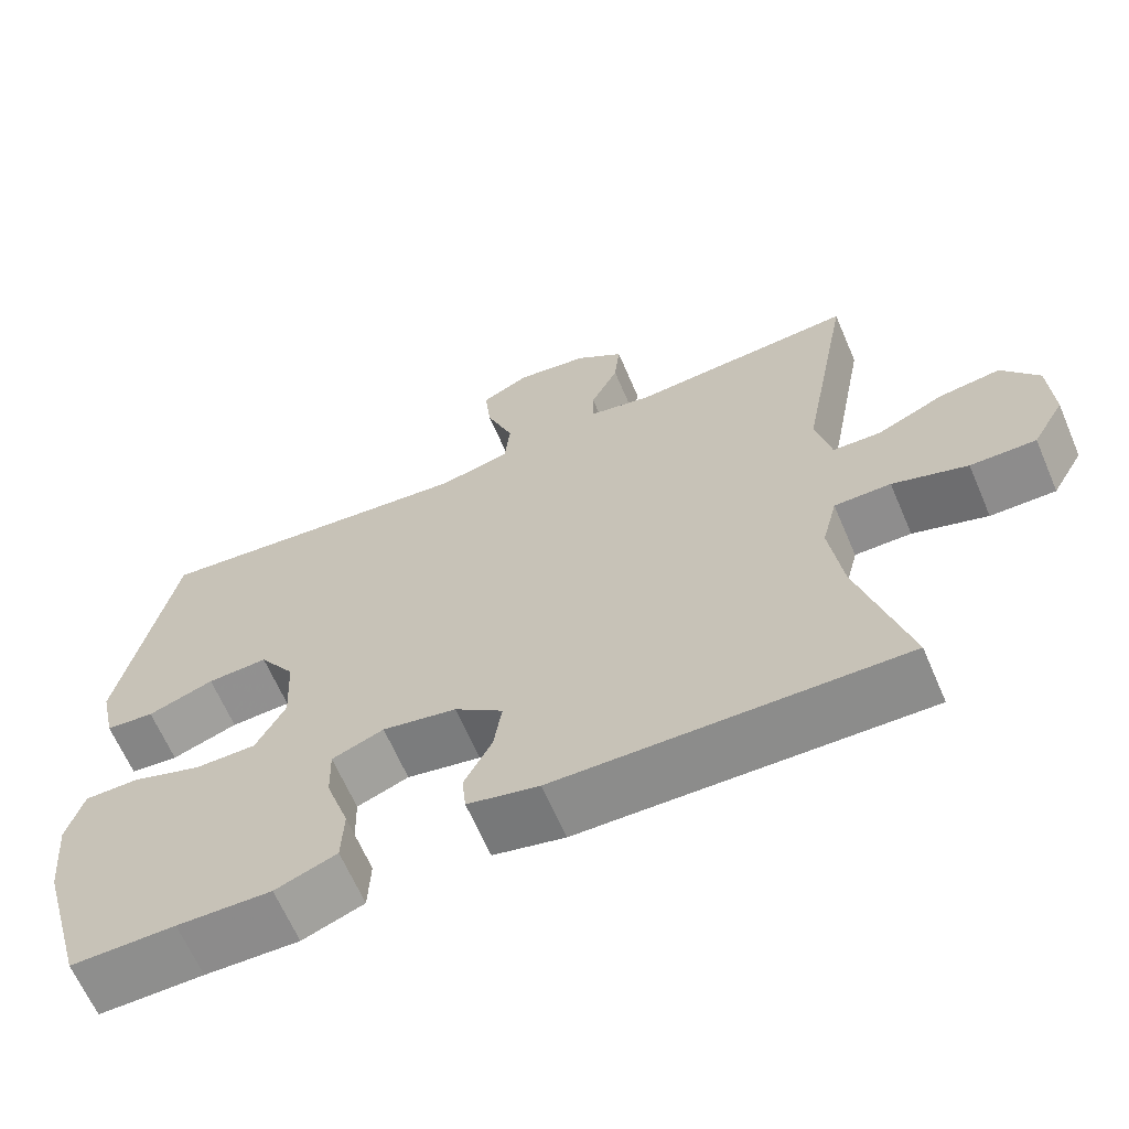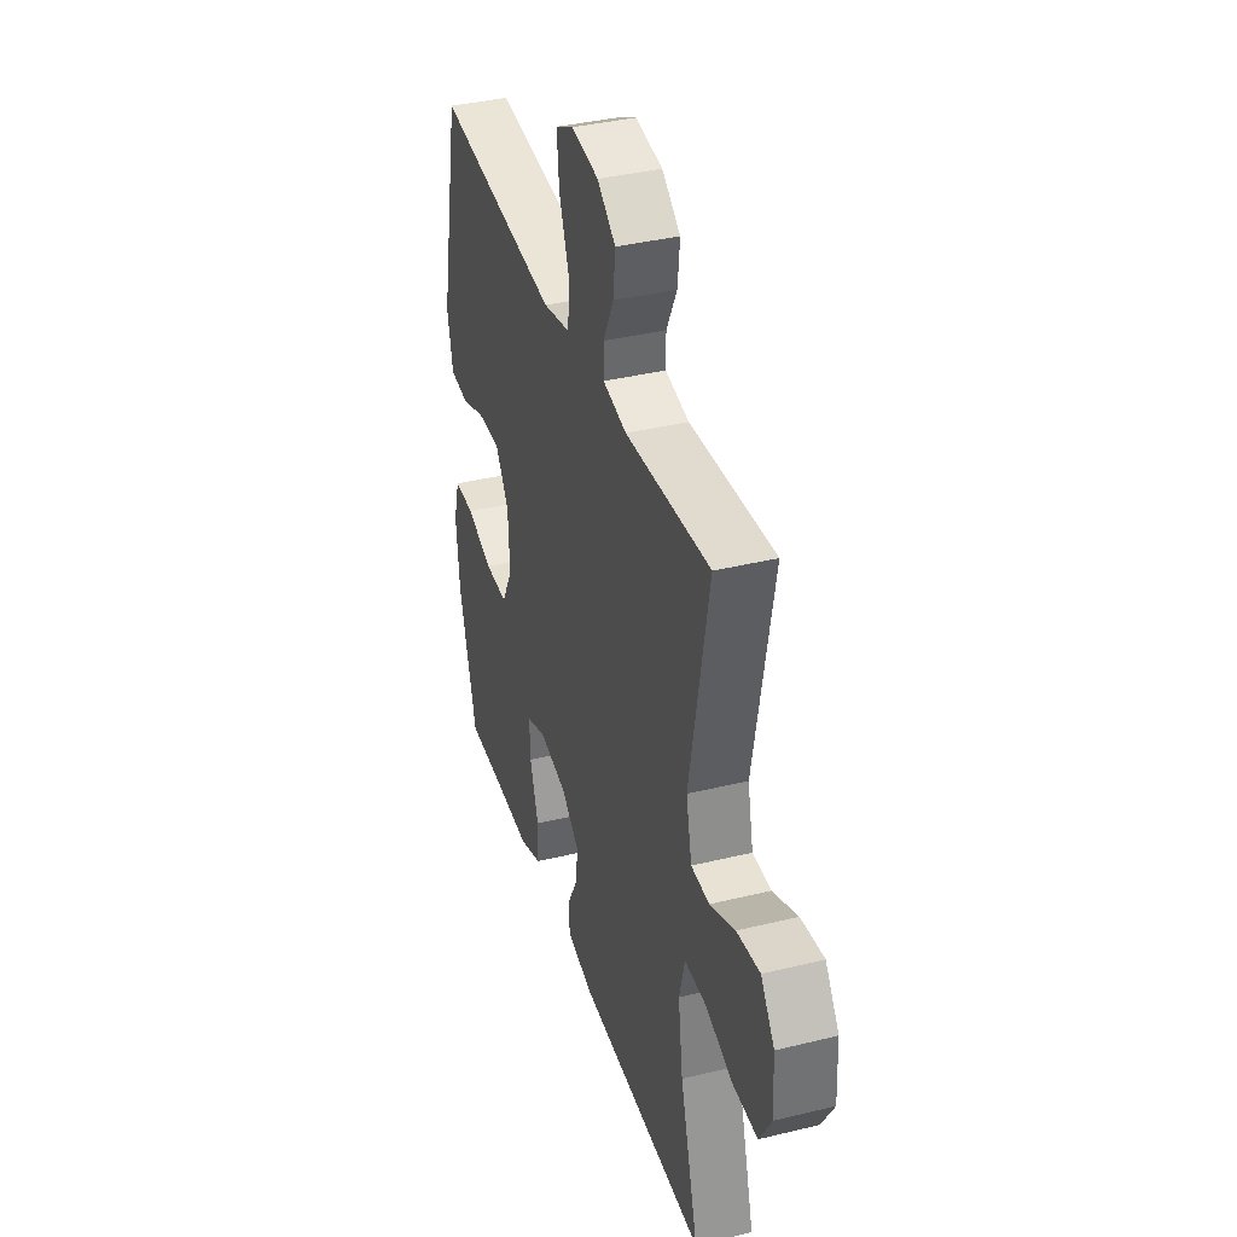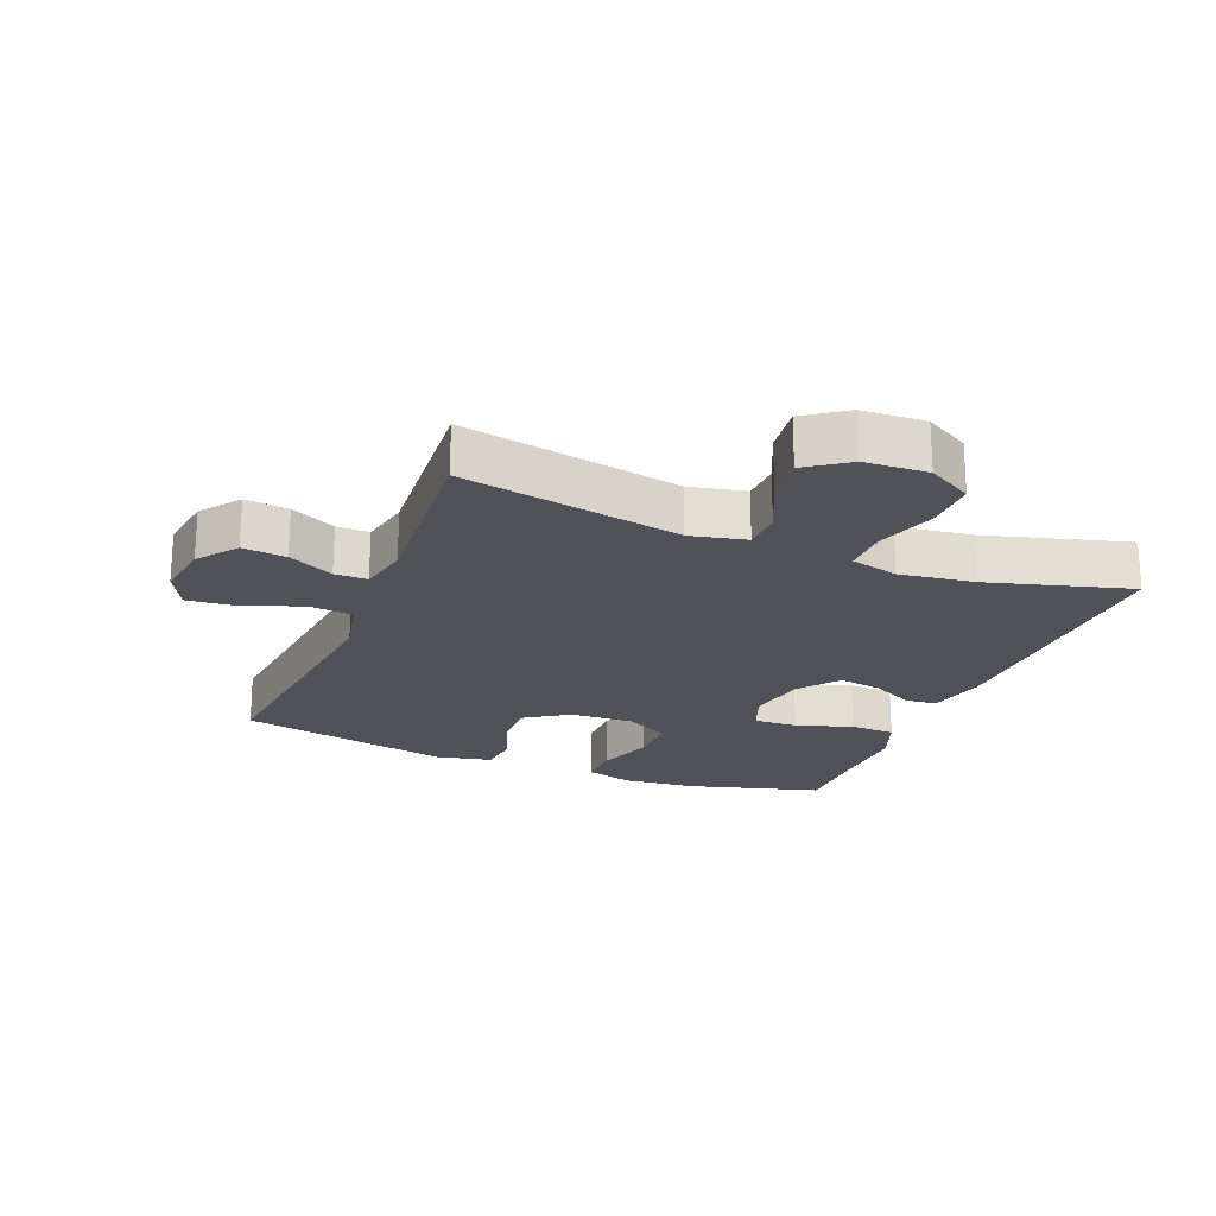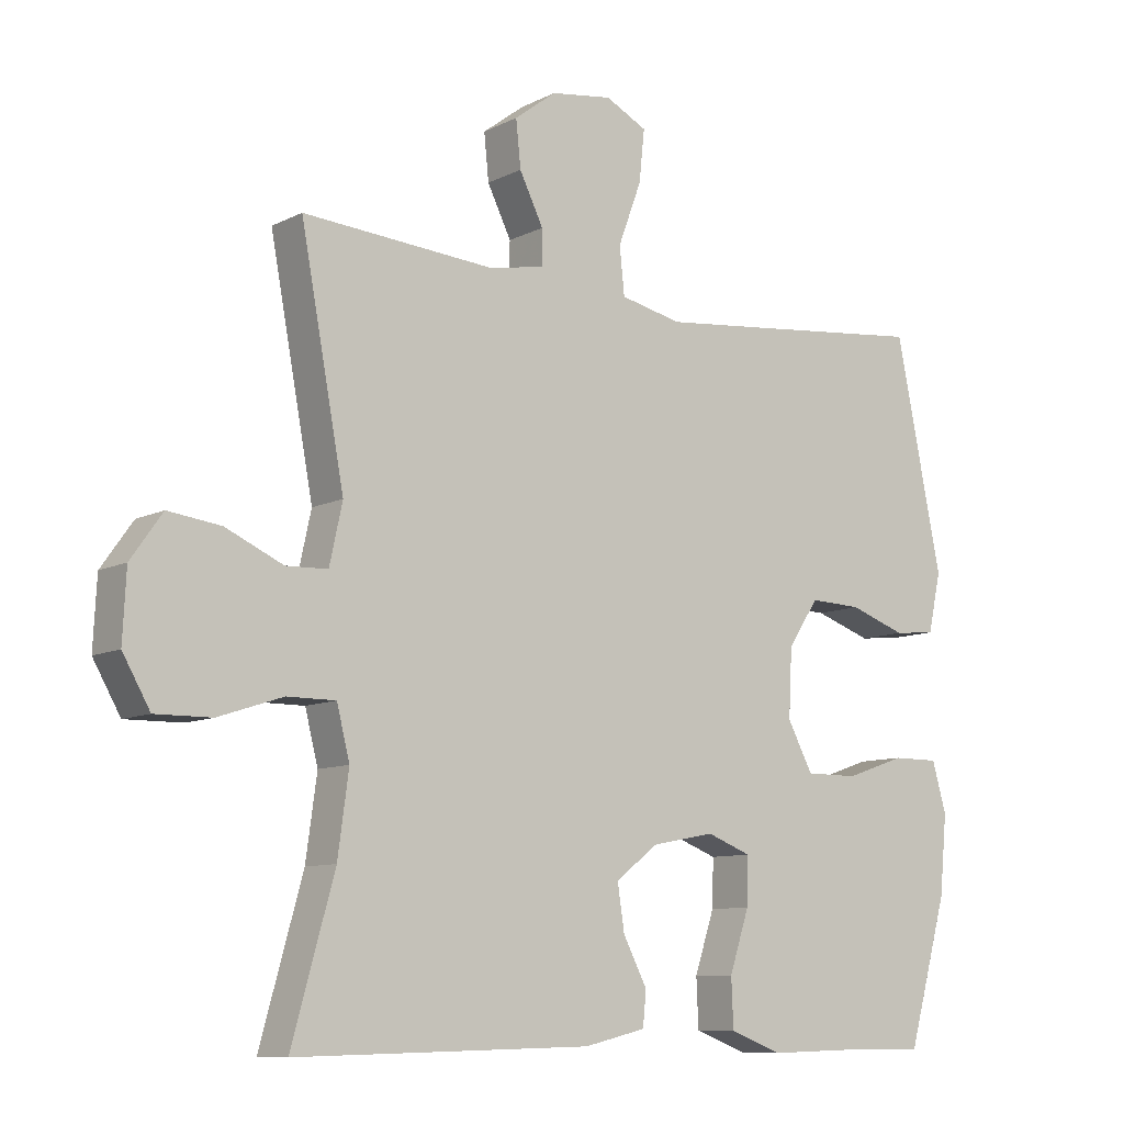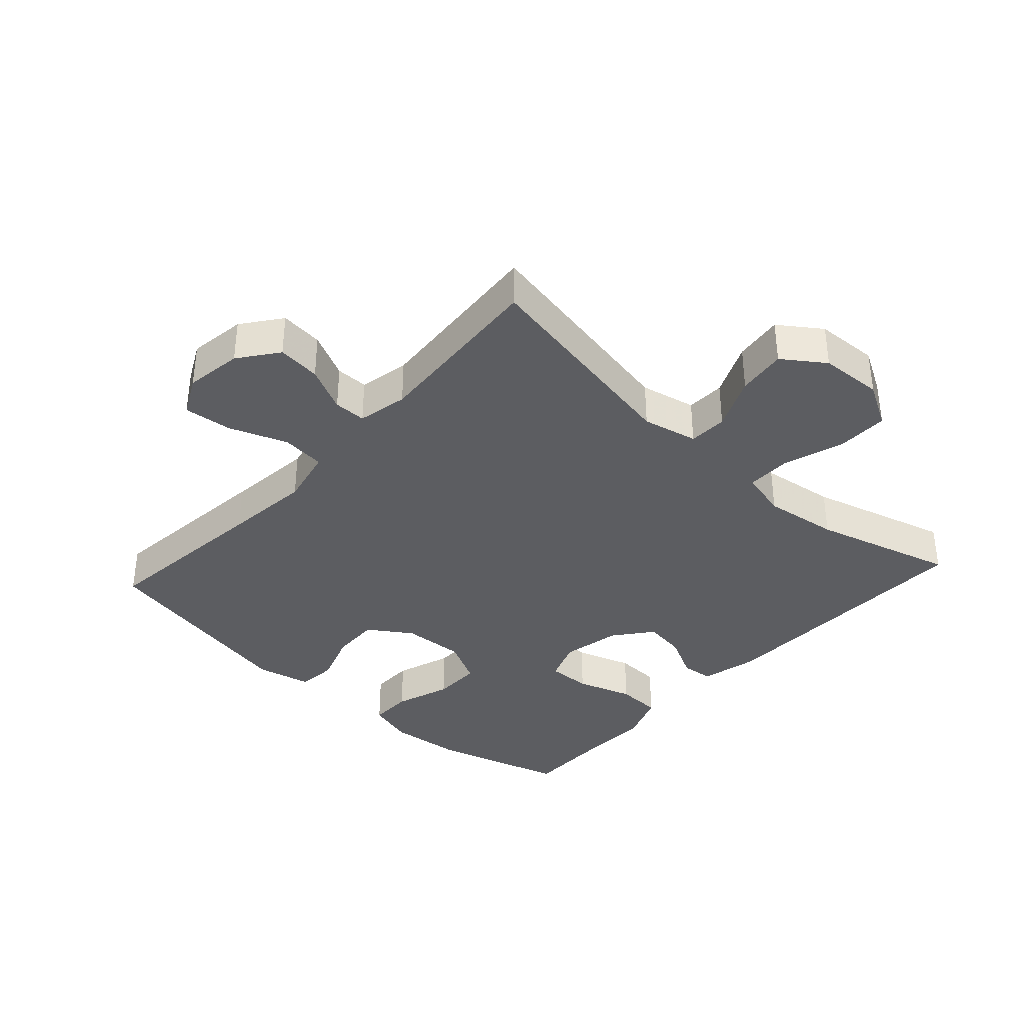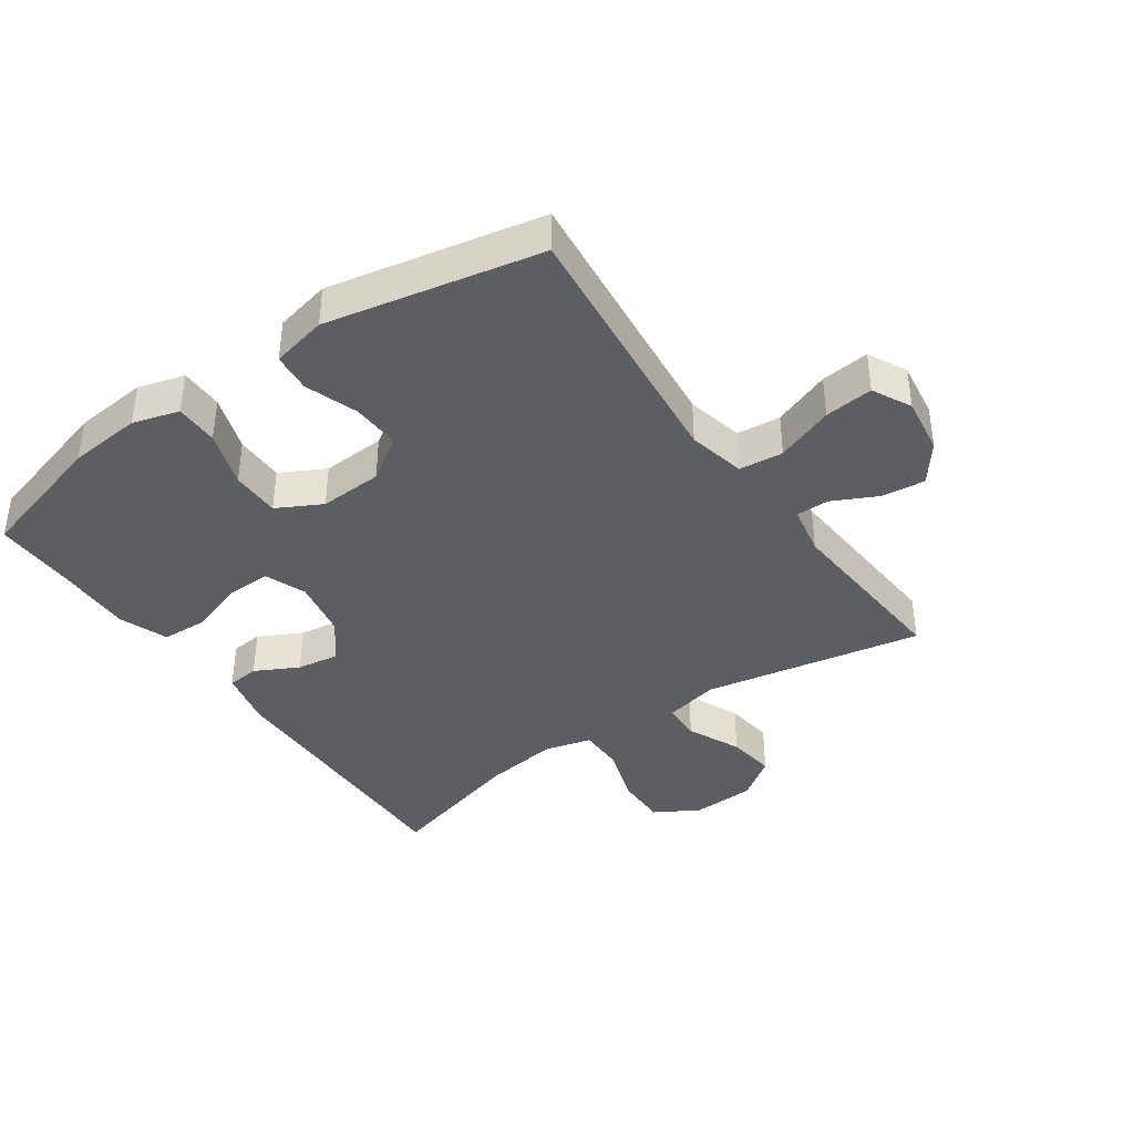
<metadata>
{"format":"obj","ext":"obj","renderer":"f3d","projection":"perspective","resolution":1024,"background":"white","views":[{"elev":-64.7,"azim":23.2,"up":"+Z"},{"elev":37.8,"azim":72.7,"up":"+Z"},{"elev":-21.6,"azim":68.1,"up":"+Y"},{"elev":-9.4,"azim":142.5,"up":"+Z"},{"elev":-36.6,"azim":47.7,"up":"+Y"},{"elev":-39.3,"azim":-55.1,"up":"+Y"}]}
</metadata>
<code>
v -0.5 0.07 -0.5
v -0.559 0.07 -0.29
v -0.57 0.07 -0.175
v -0.549 0.07 -0.102
v -0.481 0.07 -0.102
v -0.393 0.07 -0.132
v -0.316 0.07 -0.132
v -0.279 0.07 -0.062
v -0.284 0.07 0.037
v -0.329 0.07 0.105
v -0.405 0.07 0.102
v -0.488 0.07 0.073
v -0.549 0.07 0.079
v -0.568 0.07 0.166
v -0.5 0.07 0.5
v -0.224 0.07 0.471
v -0.087 0.07 0.457
v 0.003 0.07 0.477
v 0.01 0.07 0.546
v -0.024 0.07 0.637
v -0.032 0.07 0.713
v 0.029 0.07 0.744
v 0.119 0.07 0.731
v 0.18 0.07 0.685
v 0.173 0.07 0.617
v 0.138 0.07 0.546
v 0.138 0.07 0.495
v 0.217 0.07 0.479
v 0.5 0.07 0.5
v 0.436 0.07 0.157
v 0.455 0.07 0.07
v 0.516 0.07 0.068
v 0.6 0.07 0.106
v 0.677 0.07 0.116
v 0.723 0.07 0.051
v 0.728 0.07 -0.048
v 0.688 0.07 -0.118
v 0.606 0.07 -0.117
v 0.512 0.07 -0.086
v 0.441 0.07 -0.086
v 0.422 0.07 -0.161
v 0.438 0.07 -0.278
v 0.5 0.07 -0.5
v 0.067 0.07 -0.491
v -0.023 0.07 -0.47
v -0.028 0.07 -0.42
v 0.007 0.07 -0.352
v 0.017 0.07 -0.286
v -0.044 0.07 -0.238
v -0.137 0.07 -0.22
v -0.202 0.07 -0.245
v -0.2 0.07 -0.314
v -0.171 0.07 -0.402
v -0.174 0.07 -0.473
v -0.251 0.07 -0.502
v -0.369 0.07 -0.499
v -0.5 0 -0.5
v -0.559 0 -0.29
v -0.57 0 -0.175
v -0.549 0 -0.102
v -0.481 0 -0.102
v -0.393 0 -0.132
v -0.316 0 -0.132
v -0.279 0 -0.062
v -0.284 0 0.037
v -0.329 0 0.105
v -0.405 0 0.102
v -0.488 0 0.073
v -0.549 0 0.079
v -0.568 0 0.166
v -0.5 0 0.5
v -0.224 0 0.471
v -0.087 0 0.457
v 0.003 0 0.477
v 0.01 0 0.546
v -0.024 0 0.637
v -0.032 0 0.713
v 0.029 0 0.744
v 0.119 0 0.731
v 0.18 0 0.685
v 0.173 0 0.617
v 0.138 0 0.546
v 0.138 0 0.495
v 0.217 0 0.479
v 0.5 0 0.5
v 0.436 0 0.157
v 0.455 0 0.07
v 0.516 0 0.068
v 0.6 0 0.106
v 0.677 0 0.116
v 0.723 0 0.051
v 0.728 0 -0.048
v 0.688 0 -0.118
v 0.606 0 -0.117
v 0.512 0 -0.086
v 0.441 0 -0.086
v 0.422 0 -0.161
v 0.438 0 -0.278
v 0.5 0 -0.5
v 0.067 0 -0.491
v -0.023 0 -0.47
v -0.028 0 -0.42
v 0.007 0 -0.352
v 0.017 0 -0.286
v -0.044 0 -0.238
v -0.137 0 -0.22
v -0.202 0 -0.245
v -0.2 0 -0.314
v -0.171 0 -0.402
v -0.174 0 -0.473
v -0.251 0 -0.502
v -0.369 0 -0.499
f 53 54 55 56
f 52 53 56 1
f 51 52 1 2
f 50 51 2 3
f 44 45 46 47
f 42 43 44 47
f 41 42 47 48
f 40 41 48 49
f 36 37 38 39
f 36 39 40
f 35 36 40
f 32 33 34 35
f 31 32 35 40
f 30 31 40 49
f 28 29 30 49
f 23 24 25 26
f 23 26 27
f 22 23 27
f 19 20 21 22
f 19 22 27
f 18 19 27
f 17 18 27 28
f 13 14 15 16
f 11 12 13 16
f 10 11 16 17
f 9 10 17 28
f 3 4 5 6
f 50 3 6 7
f 49 50 7 8
f 8 9 28 49
f 112 111 110 109
f 57 112 109 108
f 58 57 108 107
f 59 58 107 106
f 103 102 101 100
f 103 100 99 98
f 104 103 98 97
f 105 104 97 96
f 95 94 93 92
f 96 95 92
f 96 92 91
f 91 90 89 88
f 96 91 88 87
f 105 96 87 86
f 105 86 85 84
f 82 81 80 79
f 83 82 79
f 83 79 78
f 78 77 76 75
f 83 78 75
f 83 75 74
f 84 83 74 73
f 72 71 70 69
f 72 69 68 67
f 73 72 67 66
f 84 73 66 65
f 62 61 60 59
f 63 62 59 106
f 64 63 106 105
f 105 84 65 64
f 1 57 58 2
f 2 58 59 3
f 3 59 60 4
f 4 60 61 5
f 5 61 62 6
f 6 62 63 7
f 7 63 64 8
f 8 64 65 9
f 9 65 66 10
f 10 66 67 11
f 11 67 68 12
f 12 68 69 13
f 13 69 70 14
f 14 70 71 15
f 15 71 72 16
f 16 72 73 17
f 17 73 74 18
f 18 74 75 19
f 19 75 76 20
f 20 76 77 21
f 21 77 78 22
f 22 78 79 23
f 23 79 80 24
f 24 80 81 25
f 25 81 82 26
f 26 82 83 27
f 27 83 84 28
f 28 84 85 29
f 29 85 86 30
f 30 86 87 31
f 31 87 88 32
f 32 88 89 33
f 33 89 90 34
f 34 90 91 35
f 35 91 92 36
f 36 92 93 37
f 37 93 94 38
f 38 94 95 39
f 39 95 96 40
f 40 96 97 41
f 41 97 98 42
f 42 98 99 43
f 43 99 100 44
f 44 100 101 45
f 45 101 102 46
f 46 102 103 47
f 47 103 104 48
f 48 104 105 49
f 49 105 106 50
f 50 106 107 51
f 51 107 108 52
f 52 108 109 53
f 53 109 110 54
f 54 110 111 55
f 55 111 112 56
f 56 112 57 1

</code>
